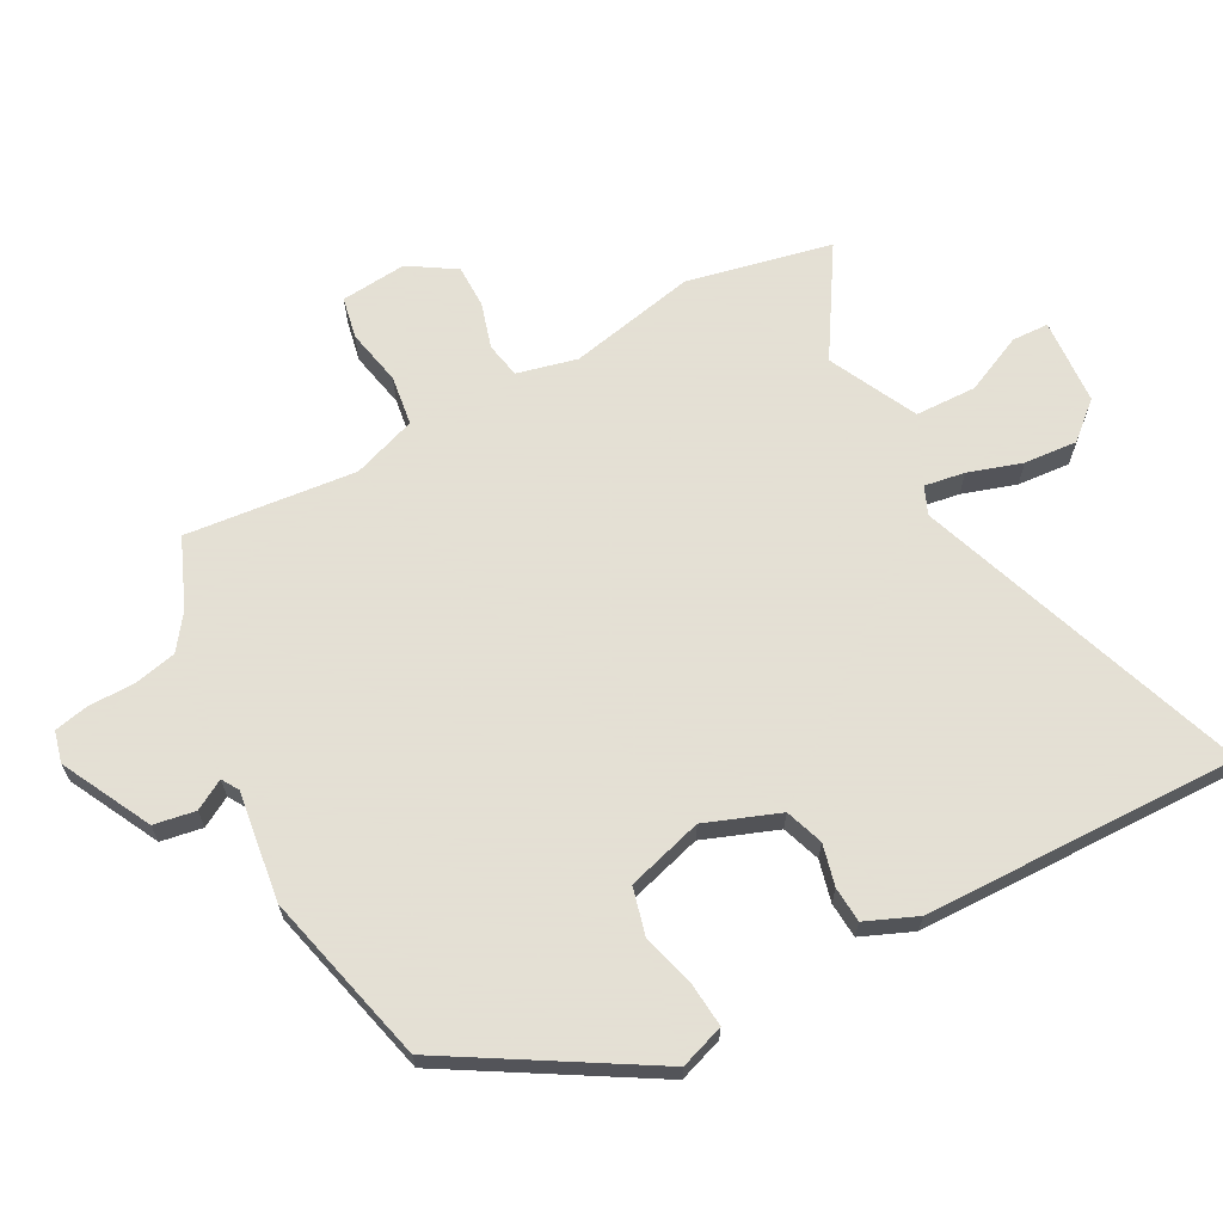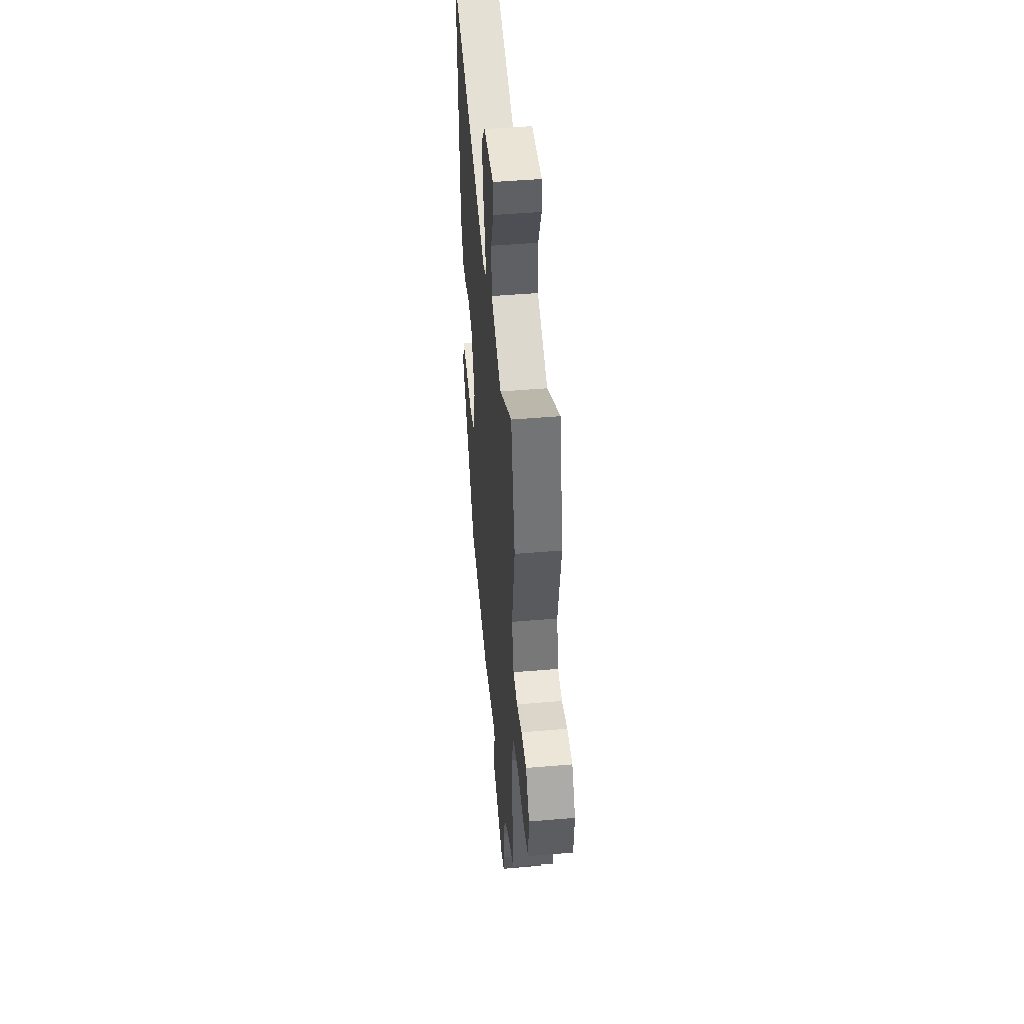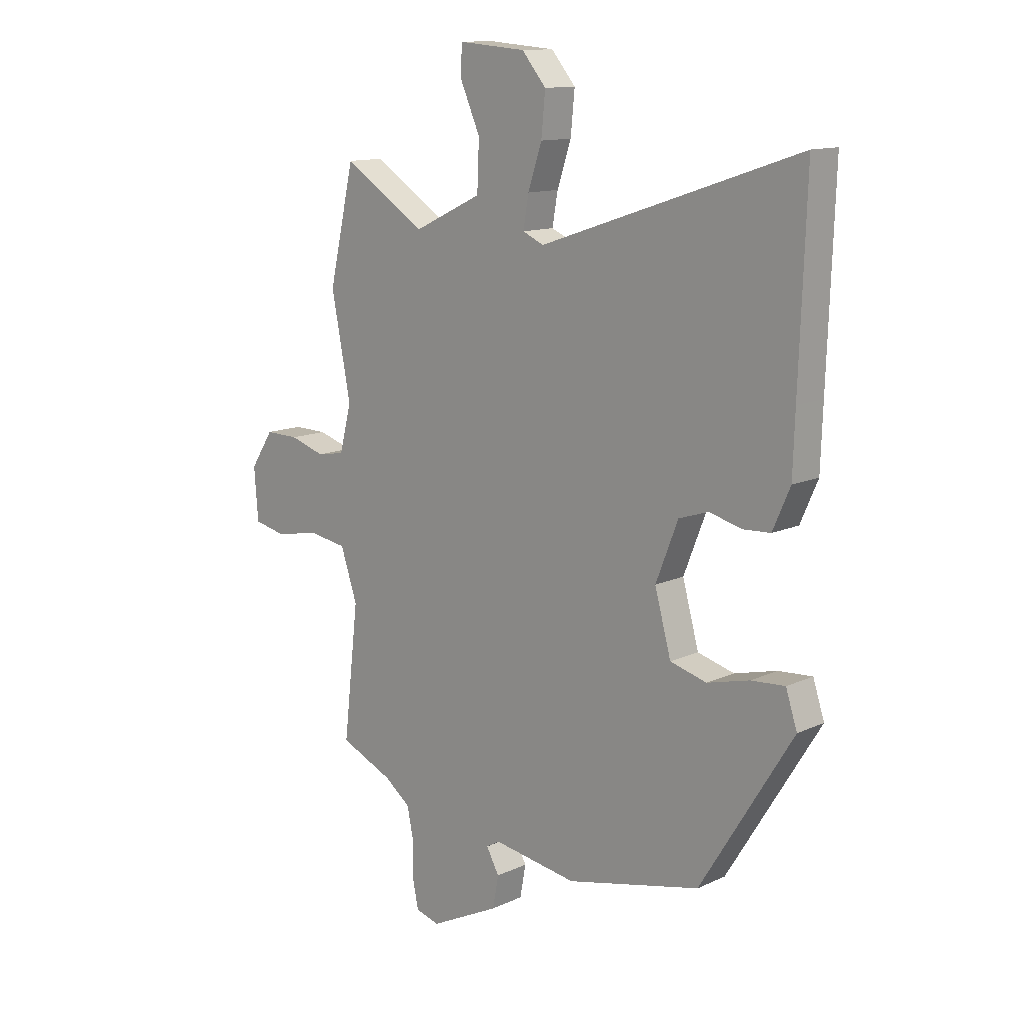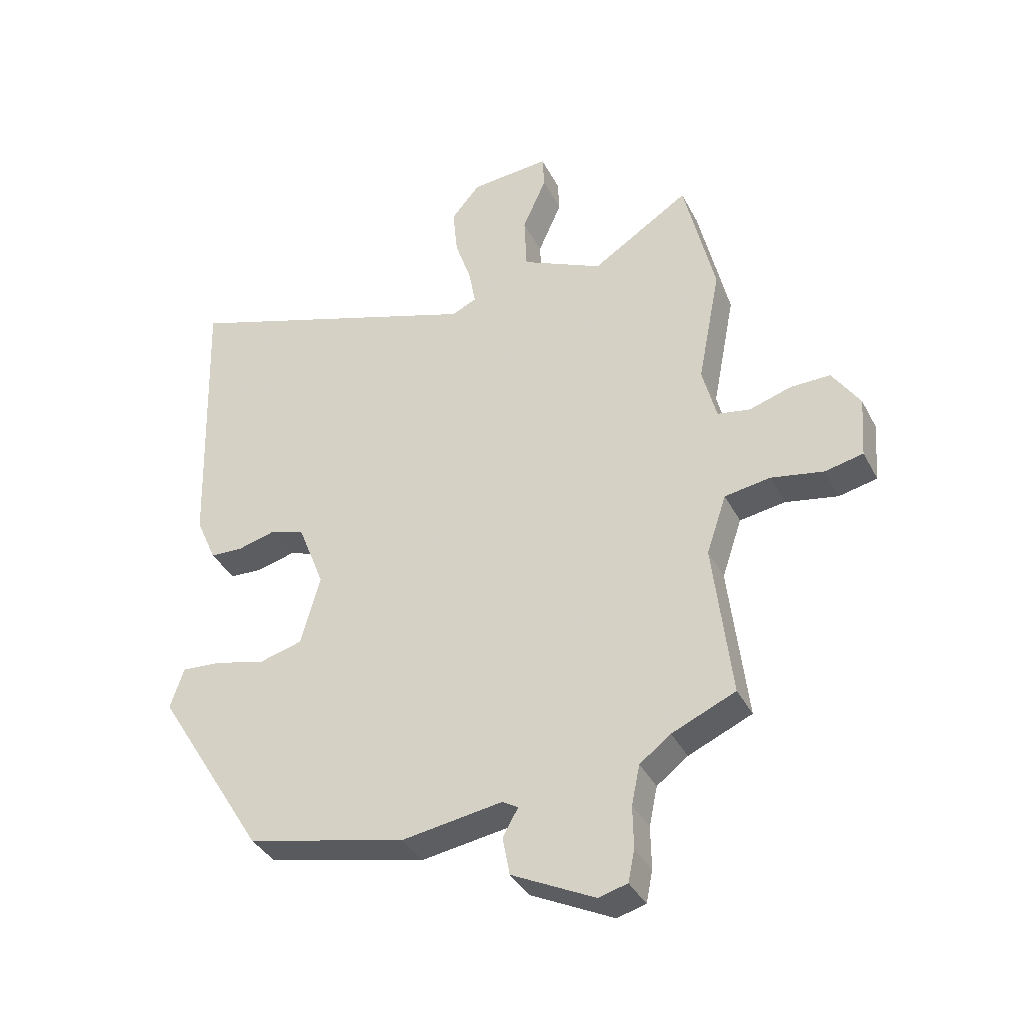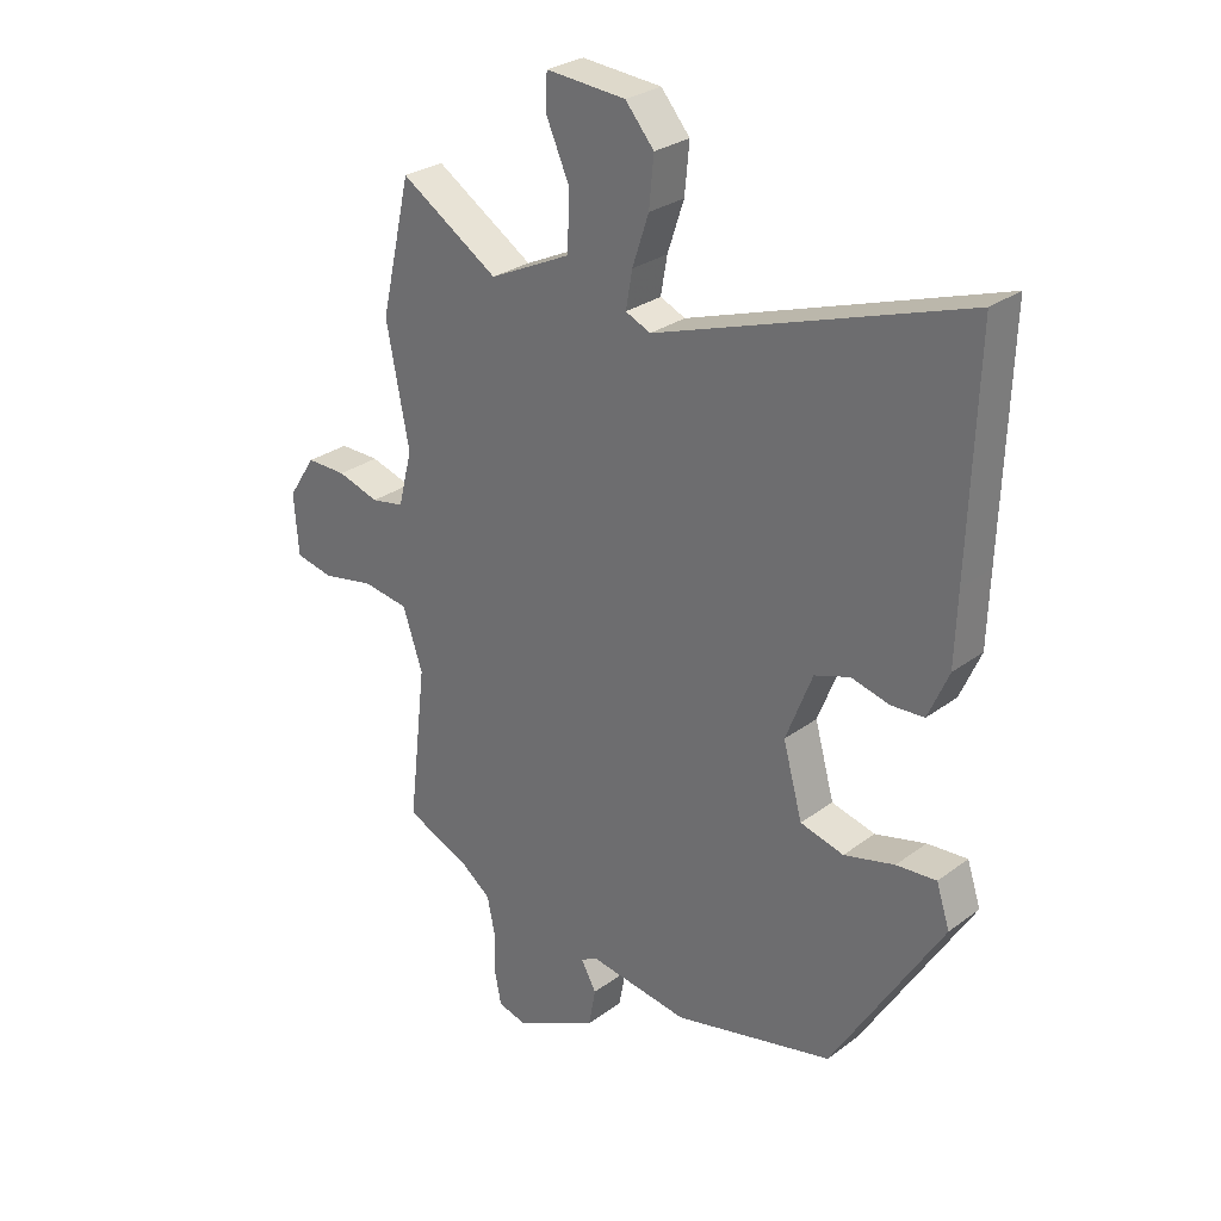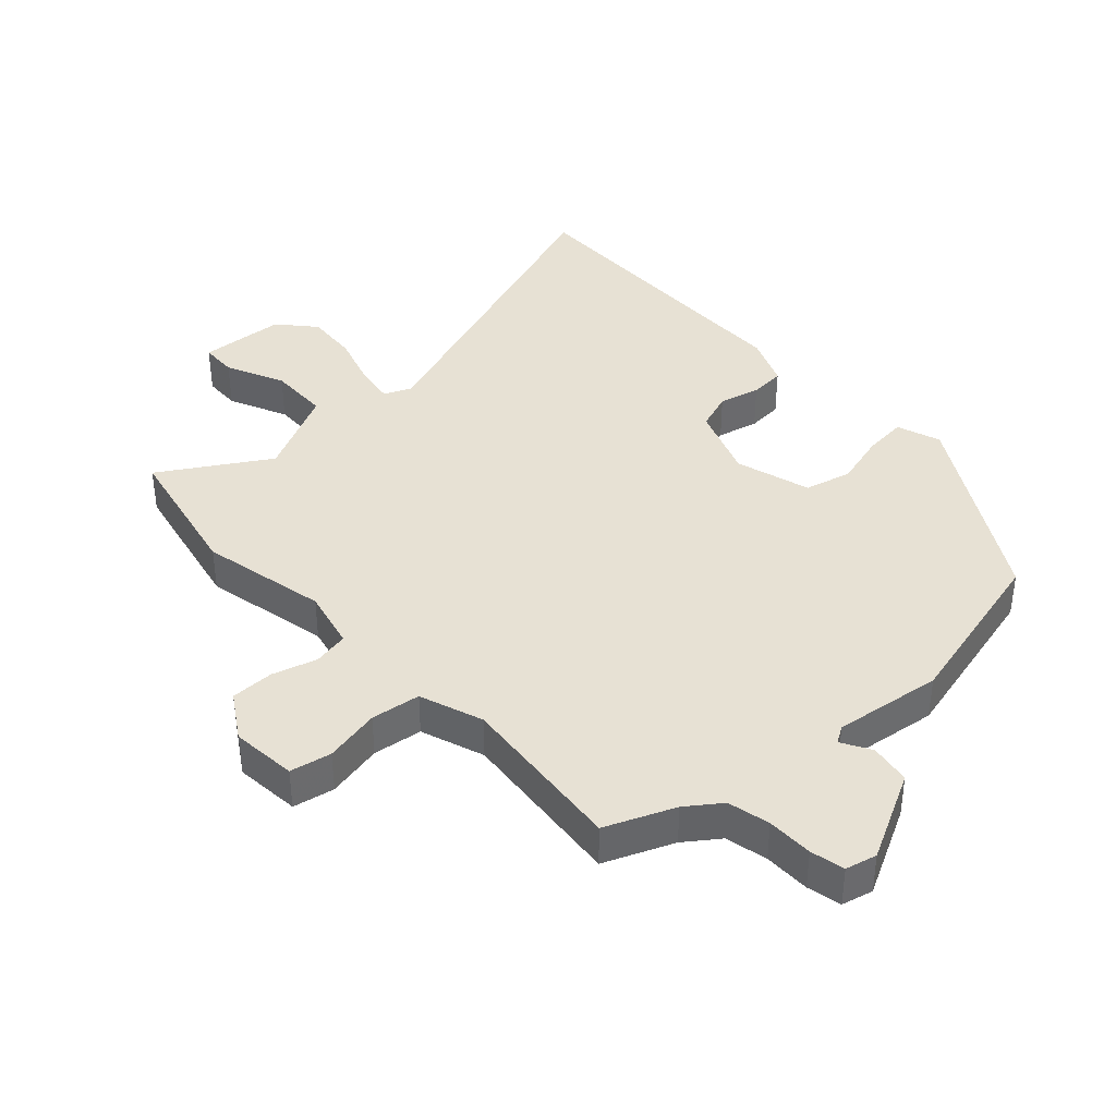
<metadata>
{"format":"obj","ext":"obj","renderer":"f3d","projection":"perspective","resolution":1024,"background":"white","views":[{"elev":66.2,"azim":-119.0,"up":"+Y"},{"elev":47.3,"azim":84.5,"up":"+Z"},{"elev":12.8,"azim":-136.6,"up":"+Z"},{"elev":-37.4,"azim":24.9,"up":"+Z"},{"elev":28.1,"azim":-138.1,"up":"+Z"},{"elev":39.5,"azim":136.3,"up":"+Y"}]}
</metadata>
<code>
v -0.494 0.07 0.324
v -0.507 0.07 0.699
v 0.016 0.07 0.523
v 0.059 0.07 0.542
v 0.048 0.07 0.605
v 0.02 0.07 0.689
v 0.012 0.07 0.772
v 0.061 0.07 0.83
v 0.197 0.07 0.841
v 0.2 0.07 0.783
v 0.159 0.07 0.69
v 0.163 0.07 0.594
v 0.302 0.07 0.528
v 0.469 0.07 0.635
v 0.521 0.07 0.409
v 0.482 0.07 0.208
v 0.506 0.07 0.114
v 0.562 0.07 0.104
v 0.633 0.07 0.126
v 0.701 0.07 0.127
v 0.748 0.07 0.055
v 0.74 0.07 -0.049
v 0.675 0.07 -0.063
v 0.586 0.07 -0.046
v 0.508 0.07 -0.058
v 0.474 0.07 -0.159
v 0.505 0.07 -0.426
v 0.397 0.07 -0.473
v 0.344 0.07 -0.513
v 0.33 0.07 -0.58
v 0.331 0.07 -0.653
v 0.32 0.07 -0.707
v 0.271 0.07 -0.72
v 0.13 0.07 -0.65
v 0.118 0.07 -0.585
v 0.144 0.07 -0.538
v 0.117 0.07 -0.522
v -0.054 0.07 -0.548
v -0.326 0.07 -0.485
v -0.513 0.07 -0.181
v -0.49 0.07 -0.111
v -0.422 0.07 -0.116
v -0.336 0.07 -0.138
v -0.262 0.07 -0.118
v -0.229 0.07 0.002
v -0.274 0.07 0.117
v -0.334 0.07 0.137
v -0.399 0.07 0.12
v -0.455 0.07 0.123
v -0.49 0.07 0.203
v -0.494 0 0.324
v -0.507 0 0.699
v 0.016 0 0.523
v 0.059 0 0.542
v 0.048 0 0.605
v 0.02 0 0.689
v 0.012 0 0.772
v 0.061 0 0.83
v 0.197 0 0.841
v 0.2 0 0.783
v 0.159 0 0.69
v 0.163 0 0.594
v 0.302 0 0.528
v 0.469 0 0.635
v 0.521 0 0.409
v 0.482 0 0.208
v 0.506 0 0.114
v 0.562 0 0.104
v 0.633 0 0.126
v 0.701 0 0.127
v 0.748 0 0.055
v 0.74 0 -0.049
v 0.675 0 -0.063
v 0.586 0 -0.046
v 0.508 0 -0.058
v 0.474 0 -0.159
v 0.505 0 -0.426
v 0.397 0 -0.473
v 0.344 0 -0.513
v 0.33 0 -0.58
v 0.331 0 -0.653
v 0.32 0 -0.707
v 0.271 0 -0.72
v 0.13 0 -0.65
v 0.118 0 -0.585
v 0.144 0 -0.538
v 0.117 0 -0.522
v -0.054 0 -0.548
v -0.326 0 -0.485
v -0.513 0 -0.181
v -0.49 0 -0.111
v -0.422 0 -0.116
v -0.336 0 -0.138
v -0.262 0 -0.118
v -0.229 0 0.002
v -0.274 0 0.117
v -0.334 0 0.137
v -0.399 0 0.12
v -0.455 0 0.123
v -0.49 0 0.203
f 47 48 49 50
f 46 47 50 1
f 40 41 42 43
f 38 39 40 43
f 37 38 43 44
f 36 37 44 45
f 34 35 36
f 33 34 36
f 30 31 32 33
f 29 30 33 36
f 28 29 36 45
f 26 27 28 45
f 21 22 23 24
f 21 24 25
f 18 19 20 21
f 17 18 21 25
f 16 17 25 26
f 13 14 15 16
f 12 13 16 26
f 8 9 10 11
f 8 11 12
f 5 6 7 8
f 4 5 8 12
f 46 1 2 3
f 46 3 4
f 26 45 46
f 4 12 26 46
f 100 99 98 97
f 51 100 97 96
f 93 92 91 90
f 93 90 89 88
f 94 93 88 87
f 95 94 87 86
f 86 85 84
f 86 84 83
f 83 82 81 80
f 86 83 80 79
f 95 86 79 78
f 95 78 77 76
f 74 73 72 71
f 75 74 71
f 71 70 69 68
f 75 71 68 67
f 76 75 67 66
f 66 65 64 63
f 76 66 63 62
f 61 60 59 58
f 62 61 58
f 58 57 56 55
f 62 58 55 54
f 53 52 51 96
f 54 53 96
f 96 95 76
f 96 76 62 54
f 1 51 52 2
f 2 52 53 3
f 3 53 54 4
f 4 54 55 5
f 5 55 56 6
f 6 56 57 7
f 7 57 58 8
f 8 58 59 9
f 9 59 60 10
f 10 60 61 11
f 11 61 62 12
f 12 62 63 13
f 13 63 64 14
f 14 64 65 15
f 15 65 66 16
f 16 66 67 17
f 17 67 68 18
f 18 68 69 19
f 19 69 70 20
f 20 70 71 21
f 21 71 72 22
f 22 72 73 23
f 23 73 74 24
f 24 74 75 25
f 25 75 76 26
f 26 76 77 27
f 27 77 78 28
f 28 78 79 29
f 29 79 80 30
f 30 80 81 31
f 31 81 82 32
f 32 82 83 33
f 33 83 84 34
f 34 84 85 35
f 35 85 86 36
f 36 86 87 37
f 37 87 88 38
f 38 88 89 39
f 39 89 90 40
f 40 90 91 41
f 41 91 92 42
f 42 92 93 43
f 43 93 94 44
f 44 94 95 45
f 45 95 96 46
f 46 96 97 47
f 47 97 98 48
f 48 98 99 49
f 49 99 100 50
f 50 100 51 1

</code>
